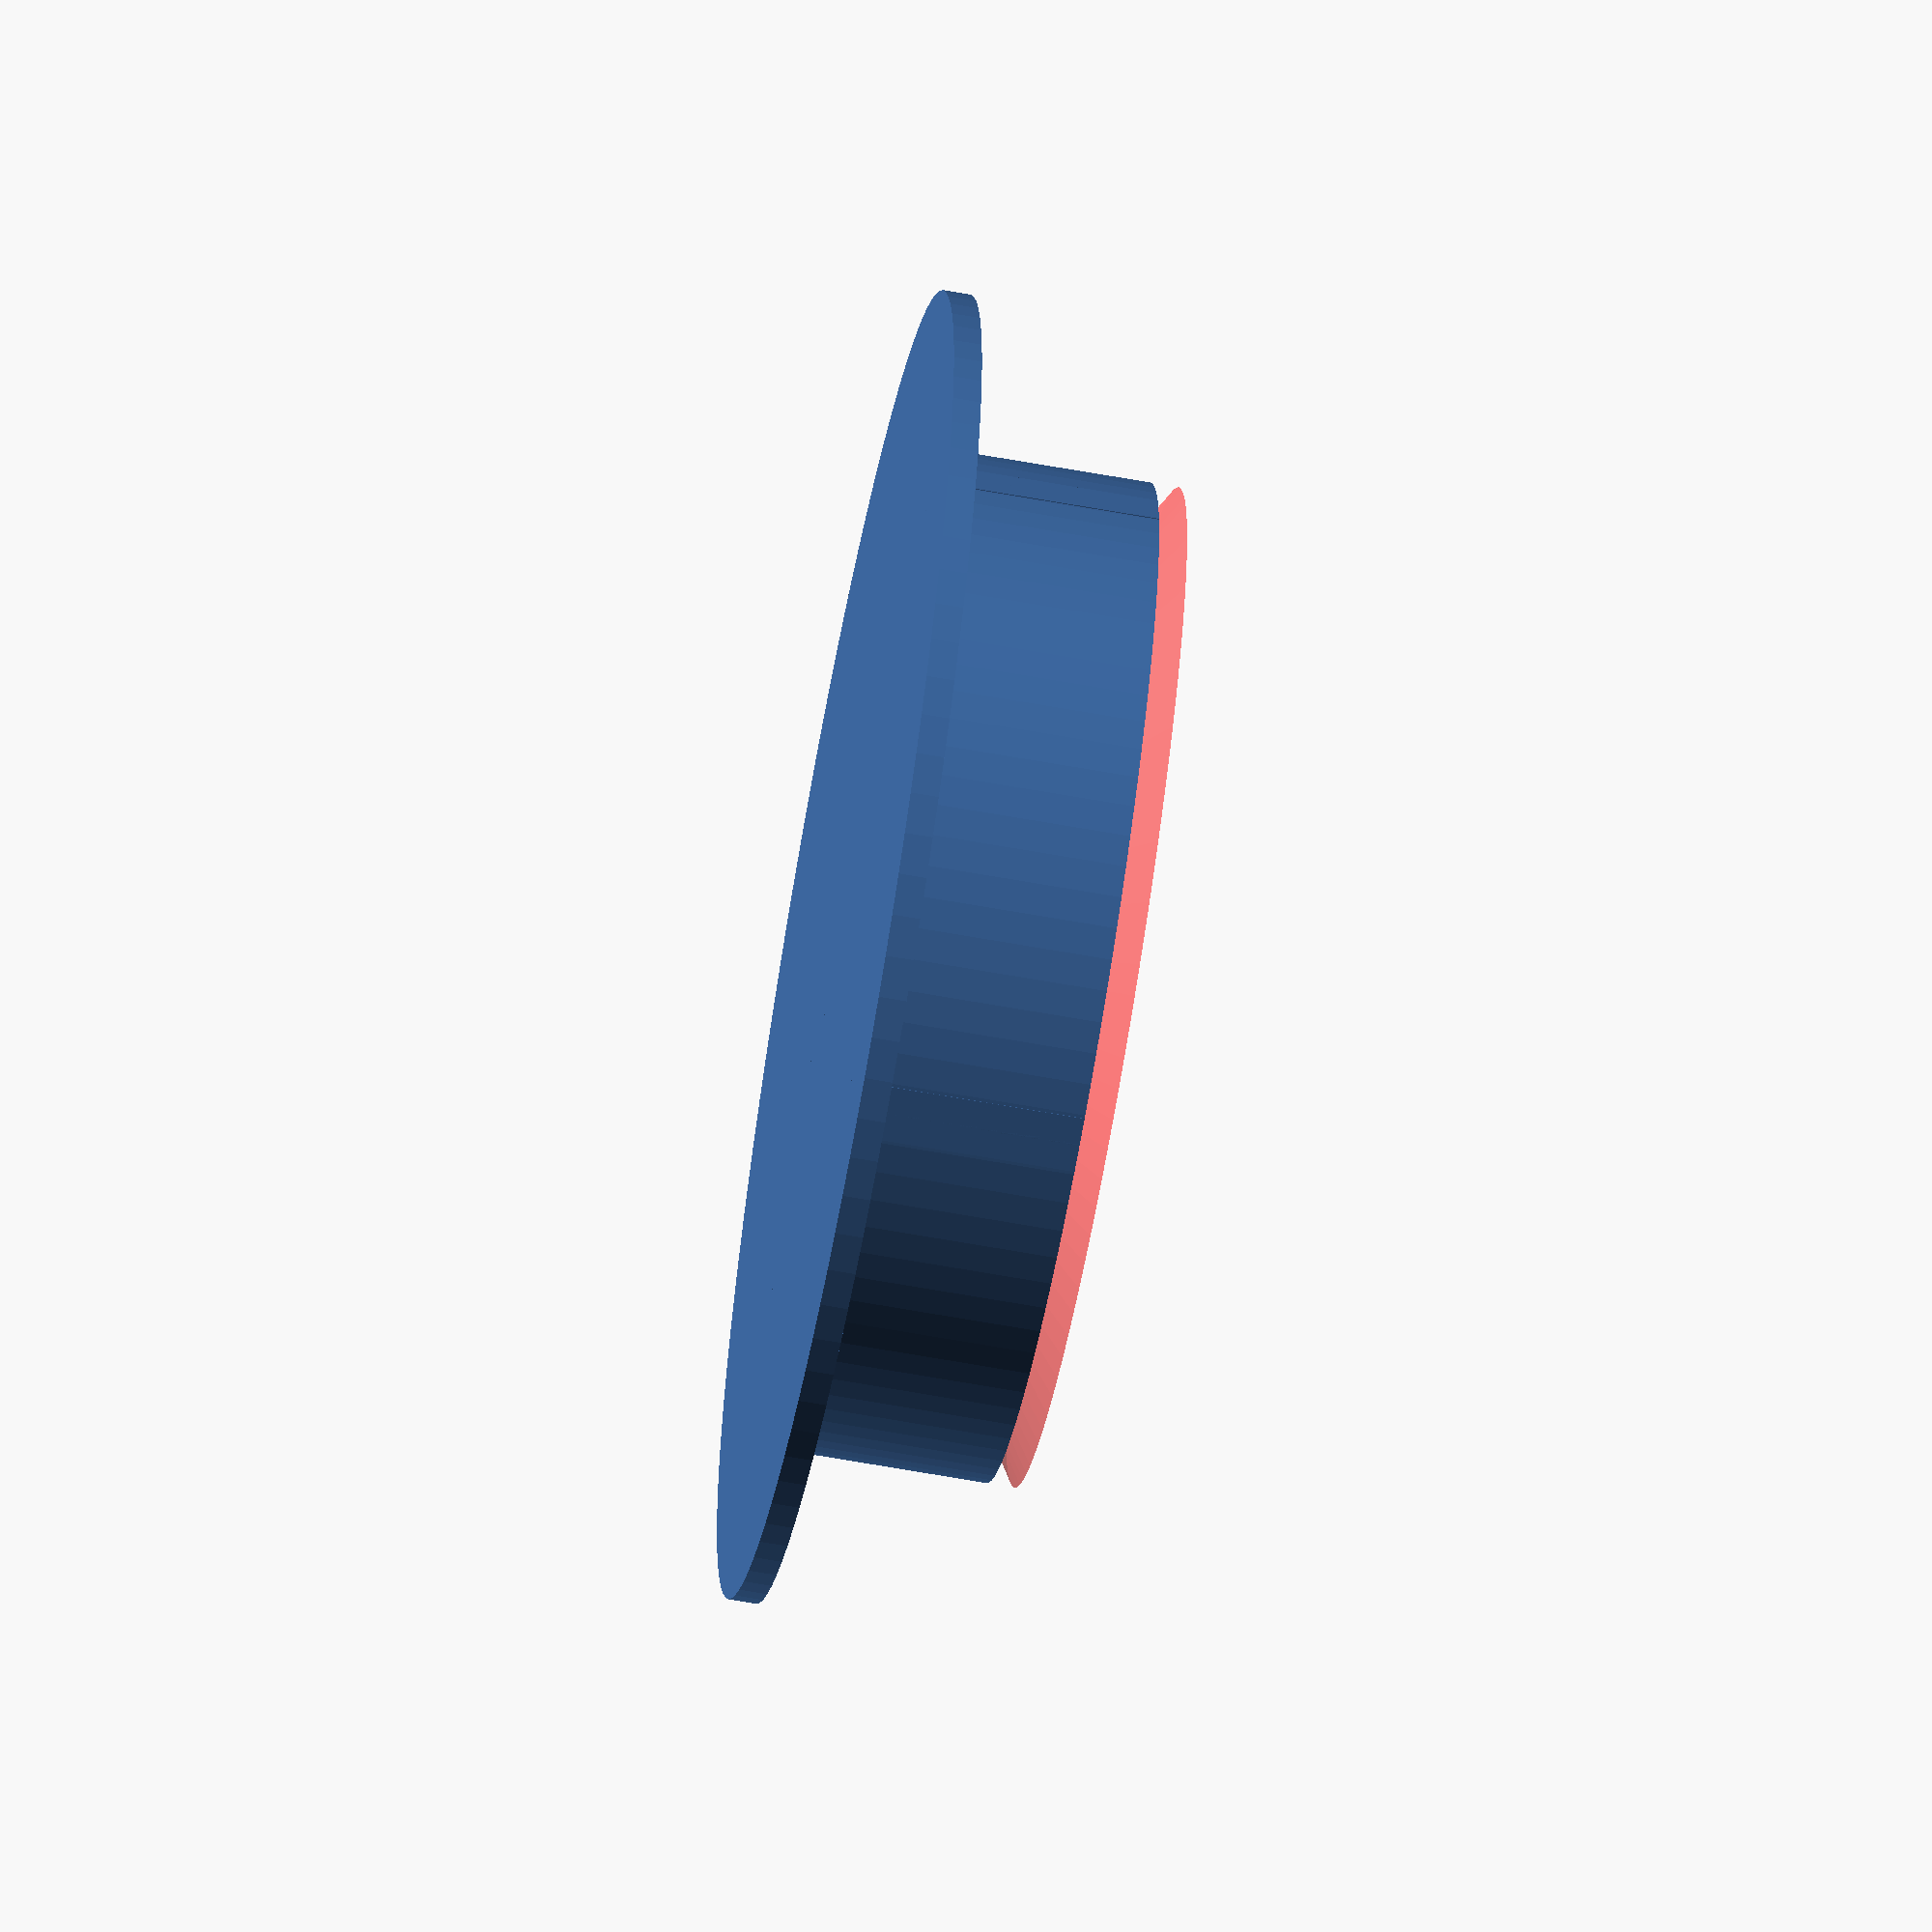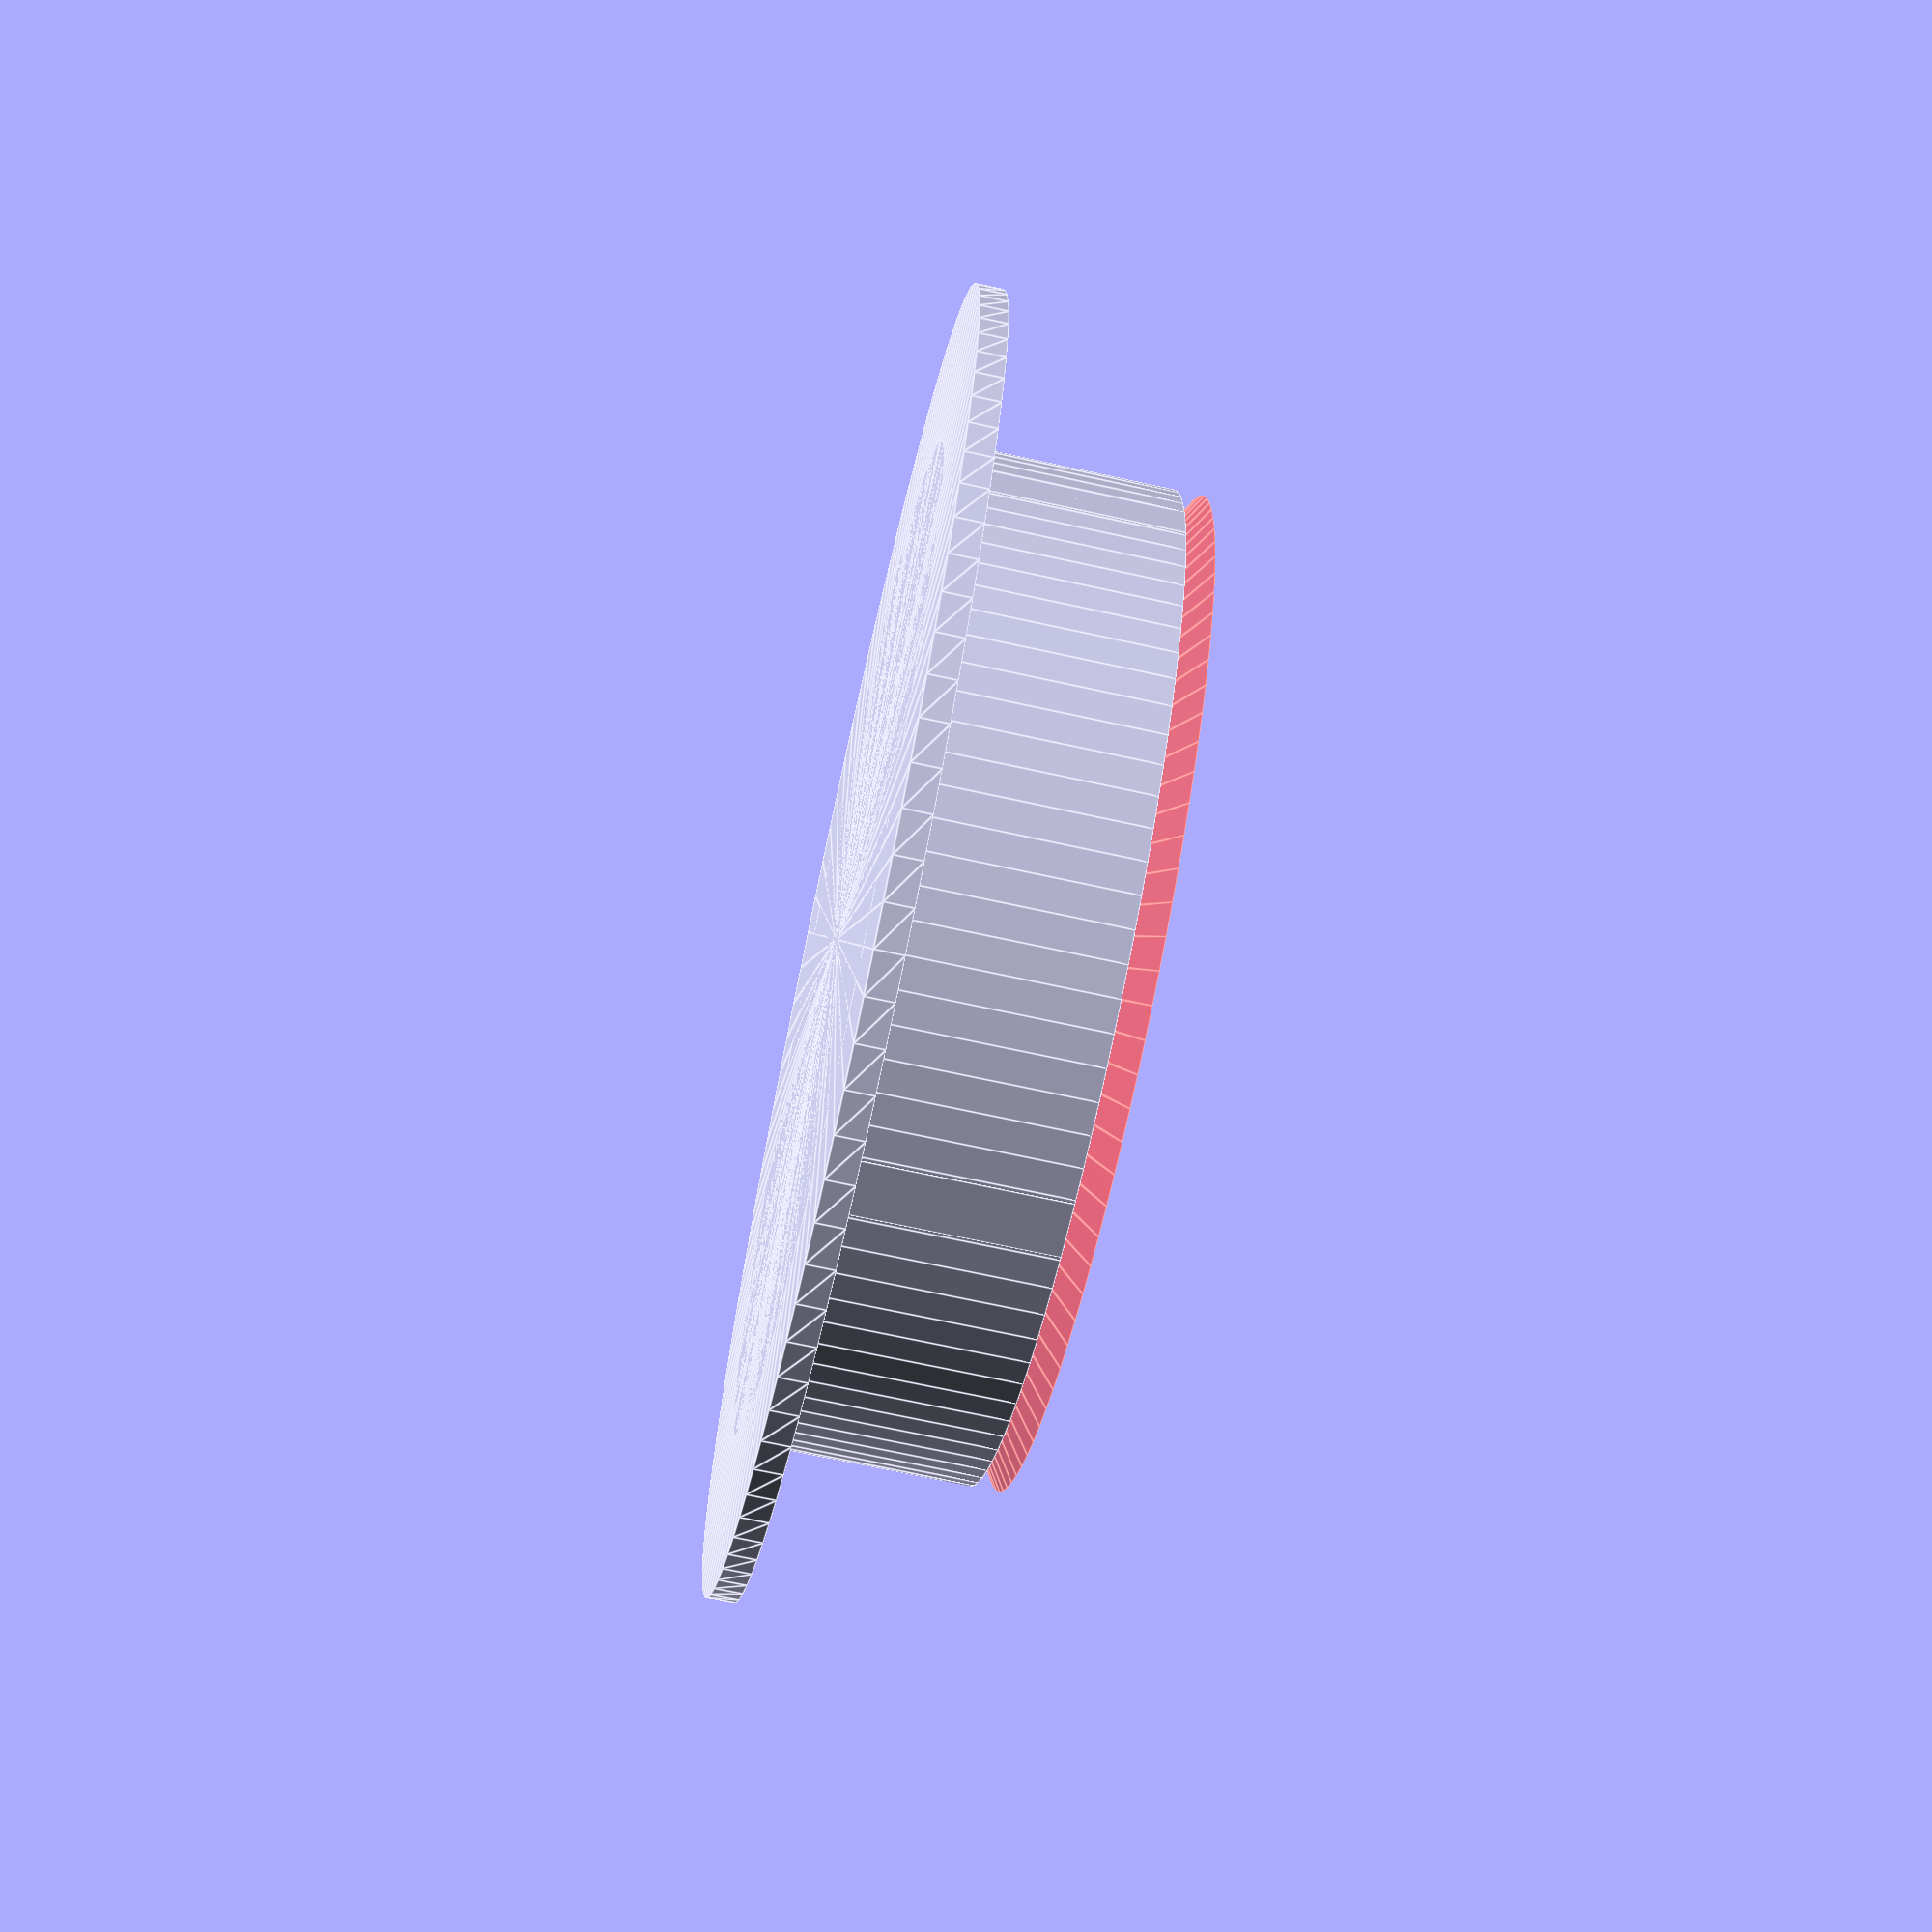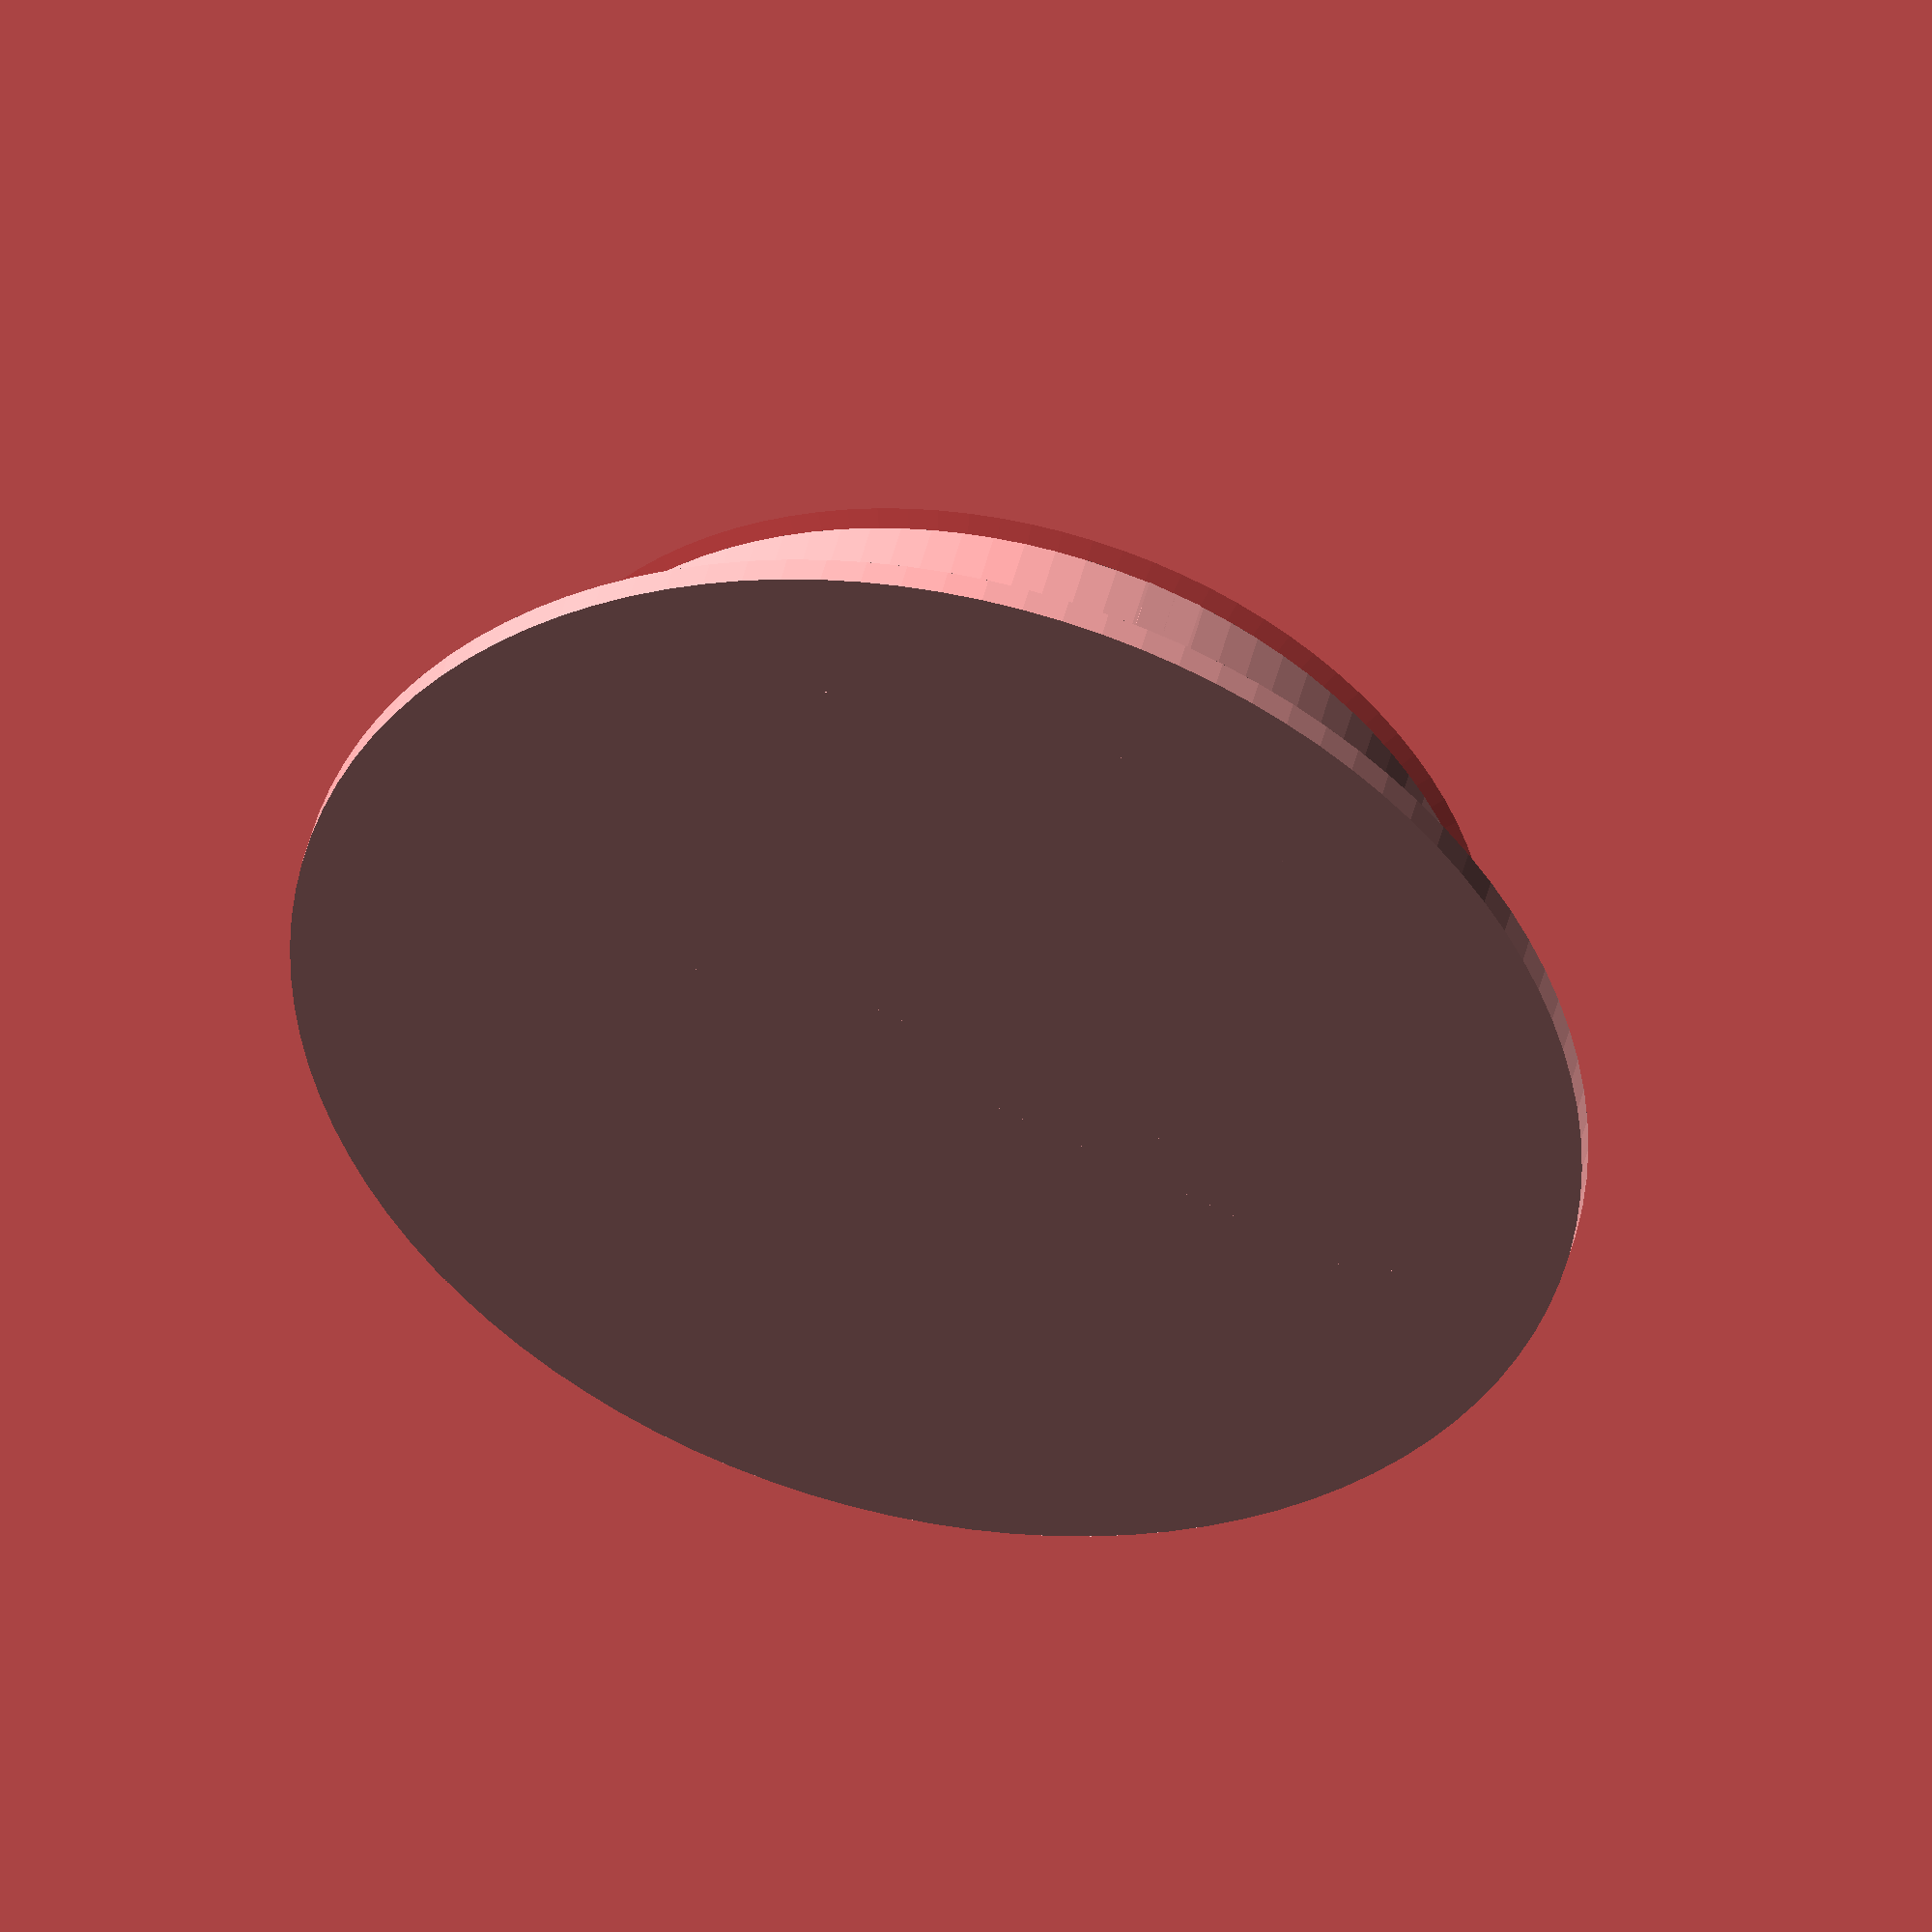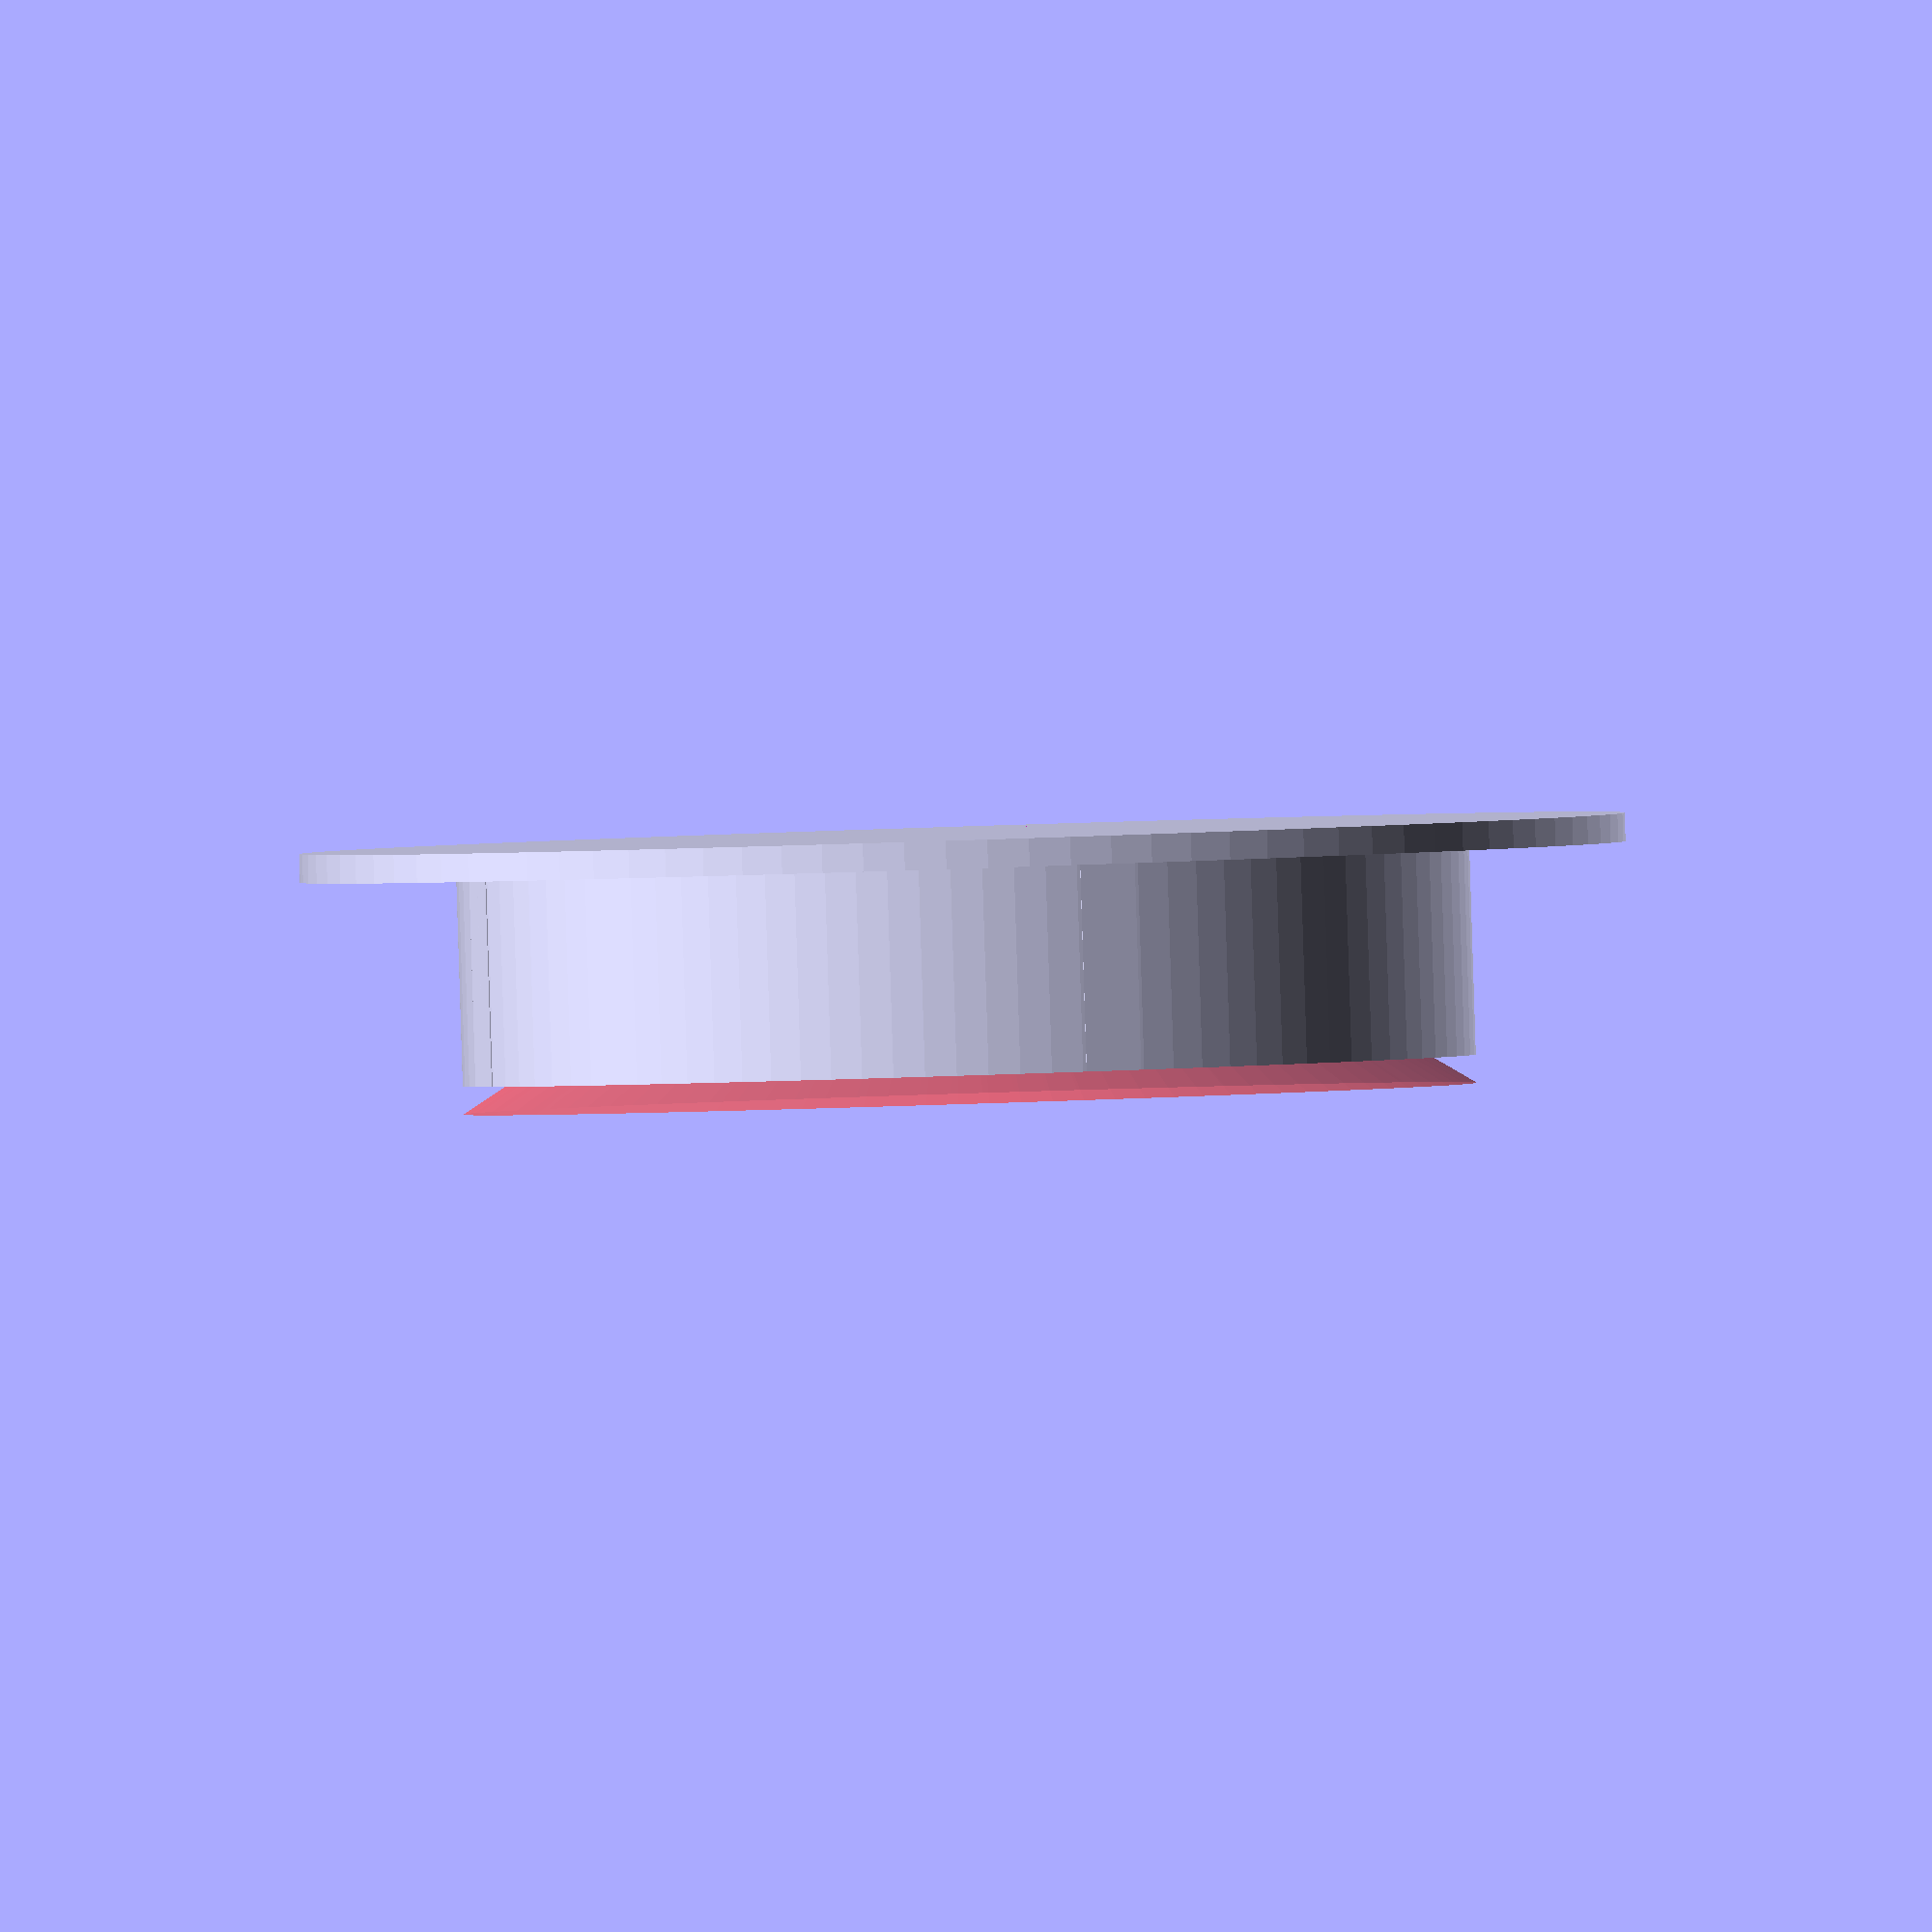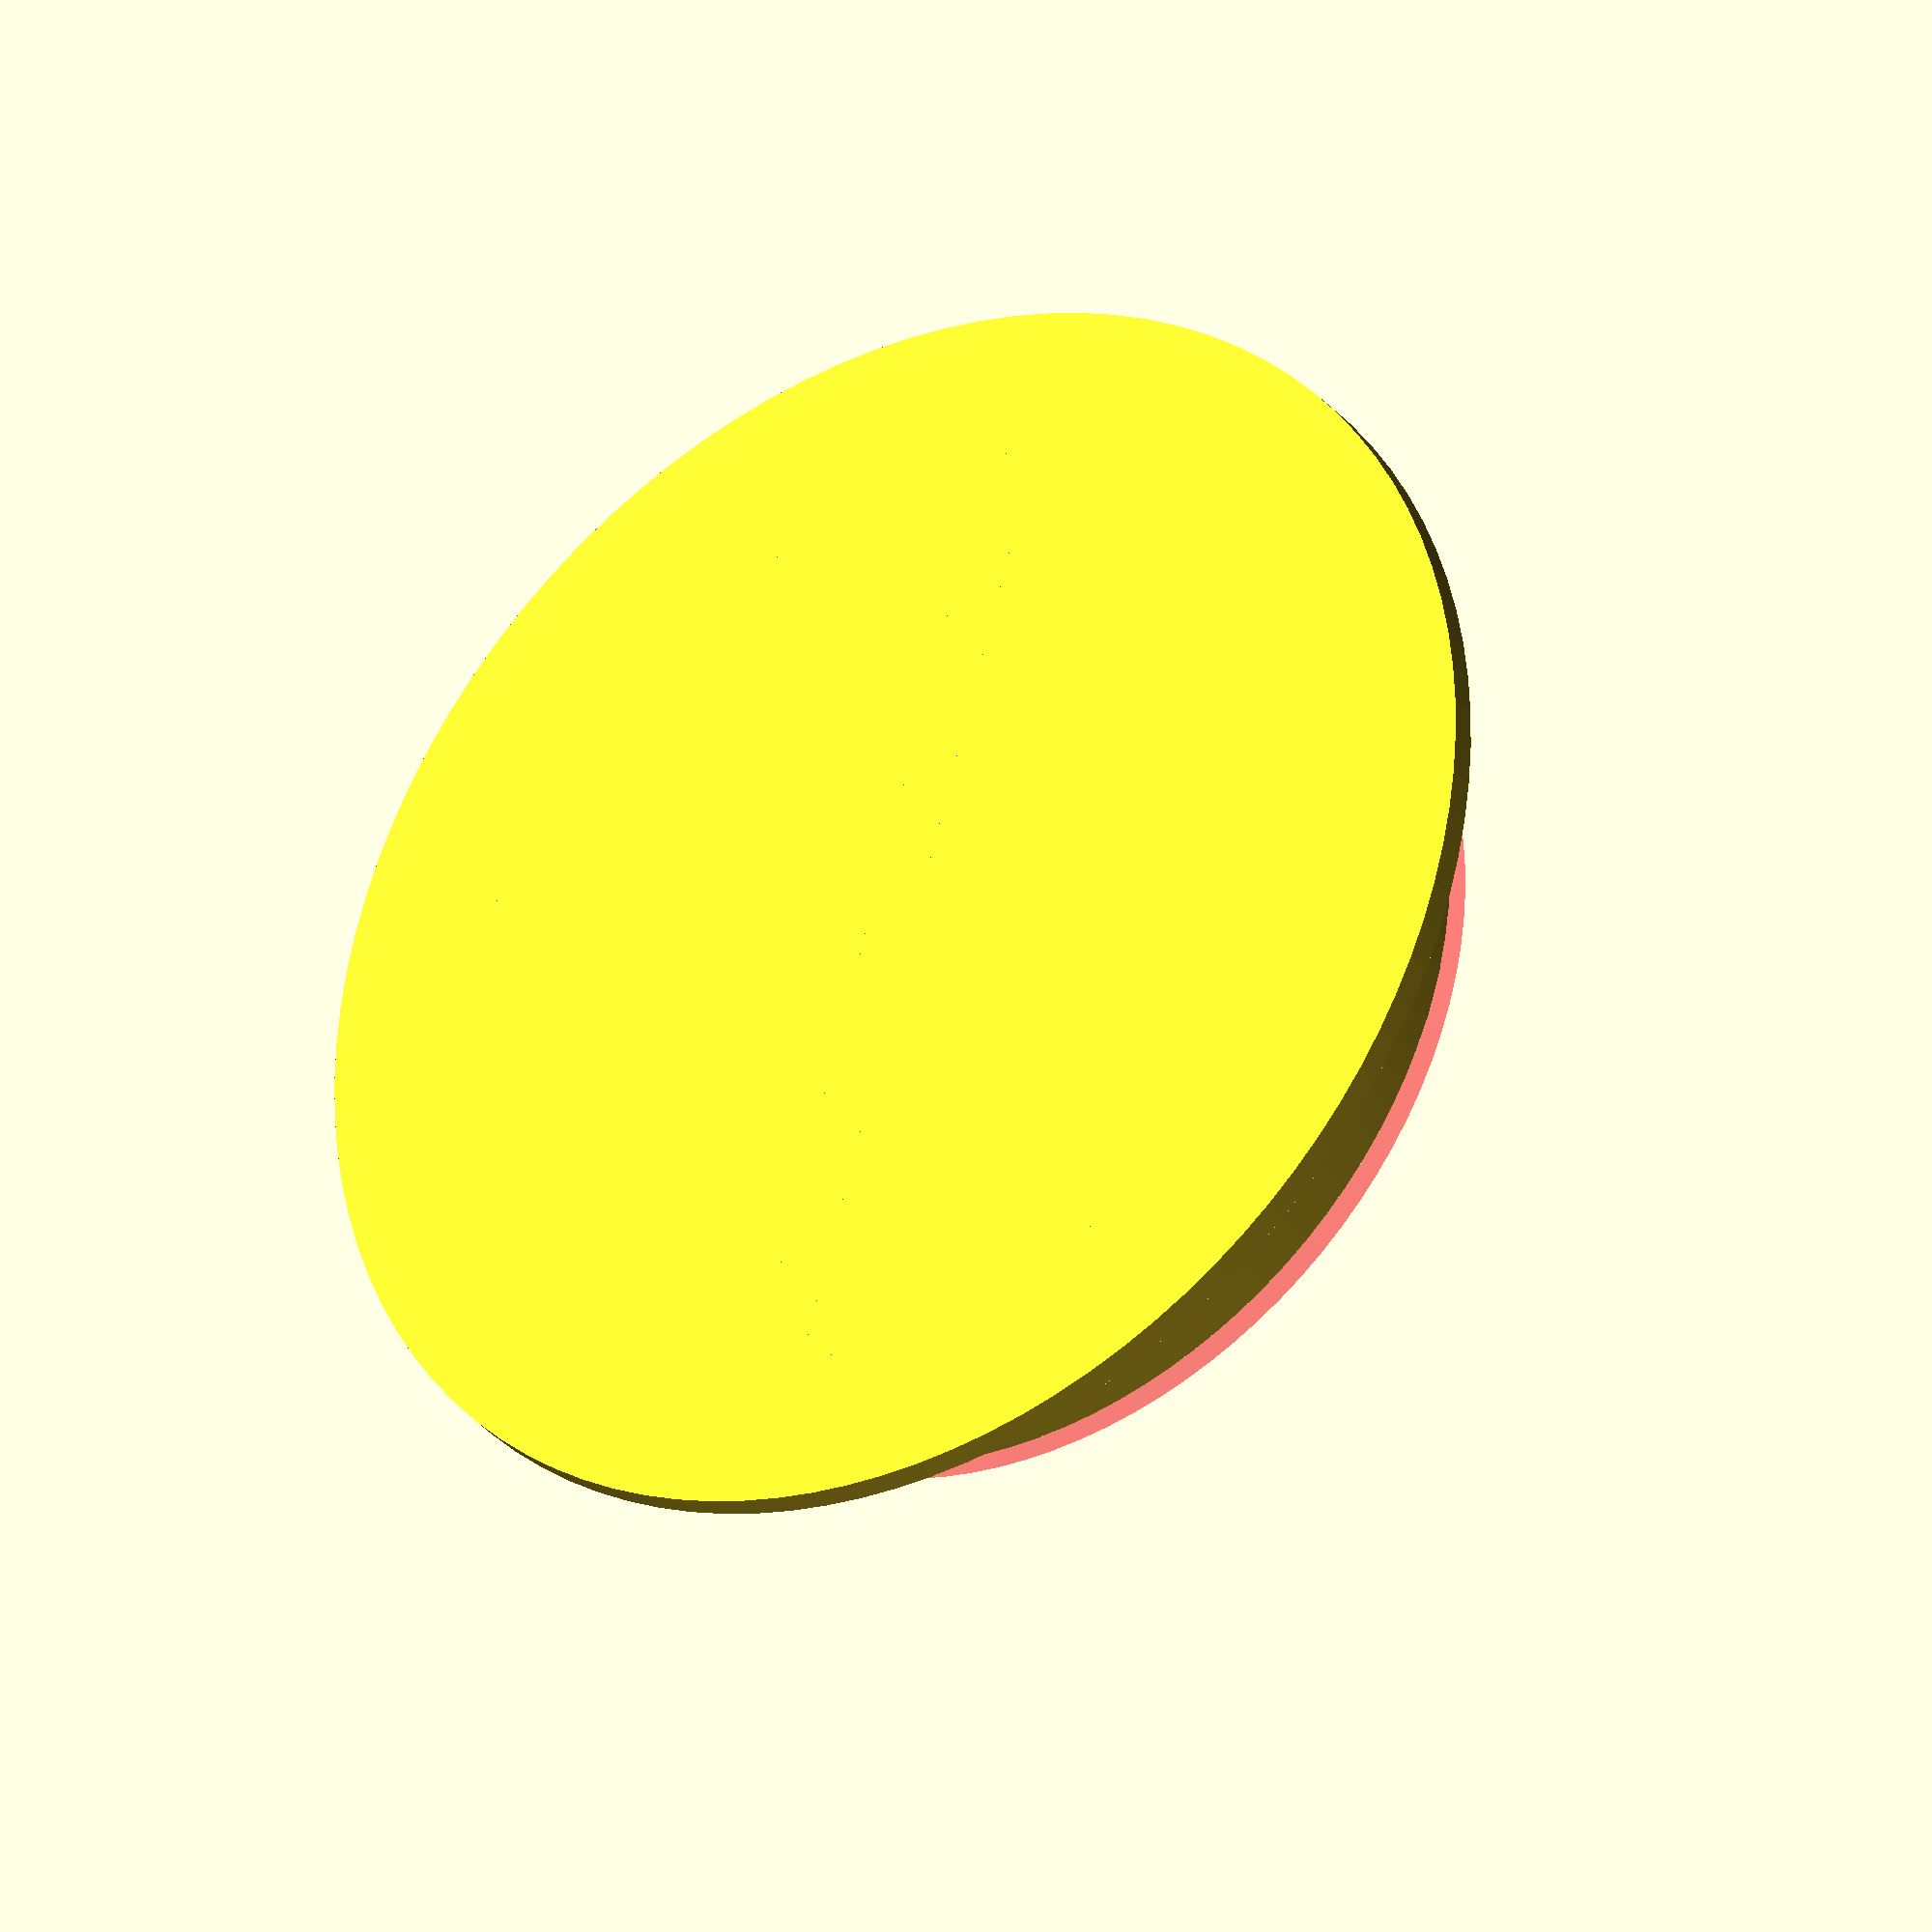
<openscad>
//hose cover / poklop na trubku

insideVert=107;
insideVertR=insideVert/2;
coverHoriz=140;
useMinkowski=0;

inside_z=25;
thick=6;
capThick=3;

//spacing middle
spacingPercents=25;
$fn=100;

module VerticalR(){
    difference(){
        cylinder(h = inside_z, r = insideVertR);
        cylinder(h = inside_z+1, r = insideVertR-thick/2);
    }
}

module HorizontalCover(){
    minkowski() {
        {
    rotate_extrude() {
        square(size=[coverHoriz/2,capThick]);
        }}
       if(useMinkowski) rotate([90,0,0]) cylinder(h = 1, r = 1);
    }
}


module Cross(){
    translate([-thick/2,-insideVertR,0]) cube([thick,insideVert,inside_z]);
    rotate([0,0,90]) translate([-thick/2,-insideVertR,0]) cube([thick,insideVert,inside_z]);
}

module SpacingMiddle(){
   # translate([0,0,capThick]) cylinder(h = inside_z, r1 = insideVertR*spacingPercents/100, r2=insideVertR);
}

module CoverHose(){
VerticalR();
HorizontalCover();
Cross();
}


difference() {
CoverHose();
SpacingMiddle(); 
}
</openscad>
<views>
elev=64.4 azim=97.0 roll=259.7 proj=o view=solid
elev=68.9 azim=265.3 roll=257.6 proj=p view=edges
elev=134.7 azim=67.9 roll=346.9 proj=o view=solid
elev=89.4 azim=16.6 roll=181.8 proj=o view=solid
elev=31.7 azim=344.2 roll=212.3 proj=o view=wireframe
</views>
